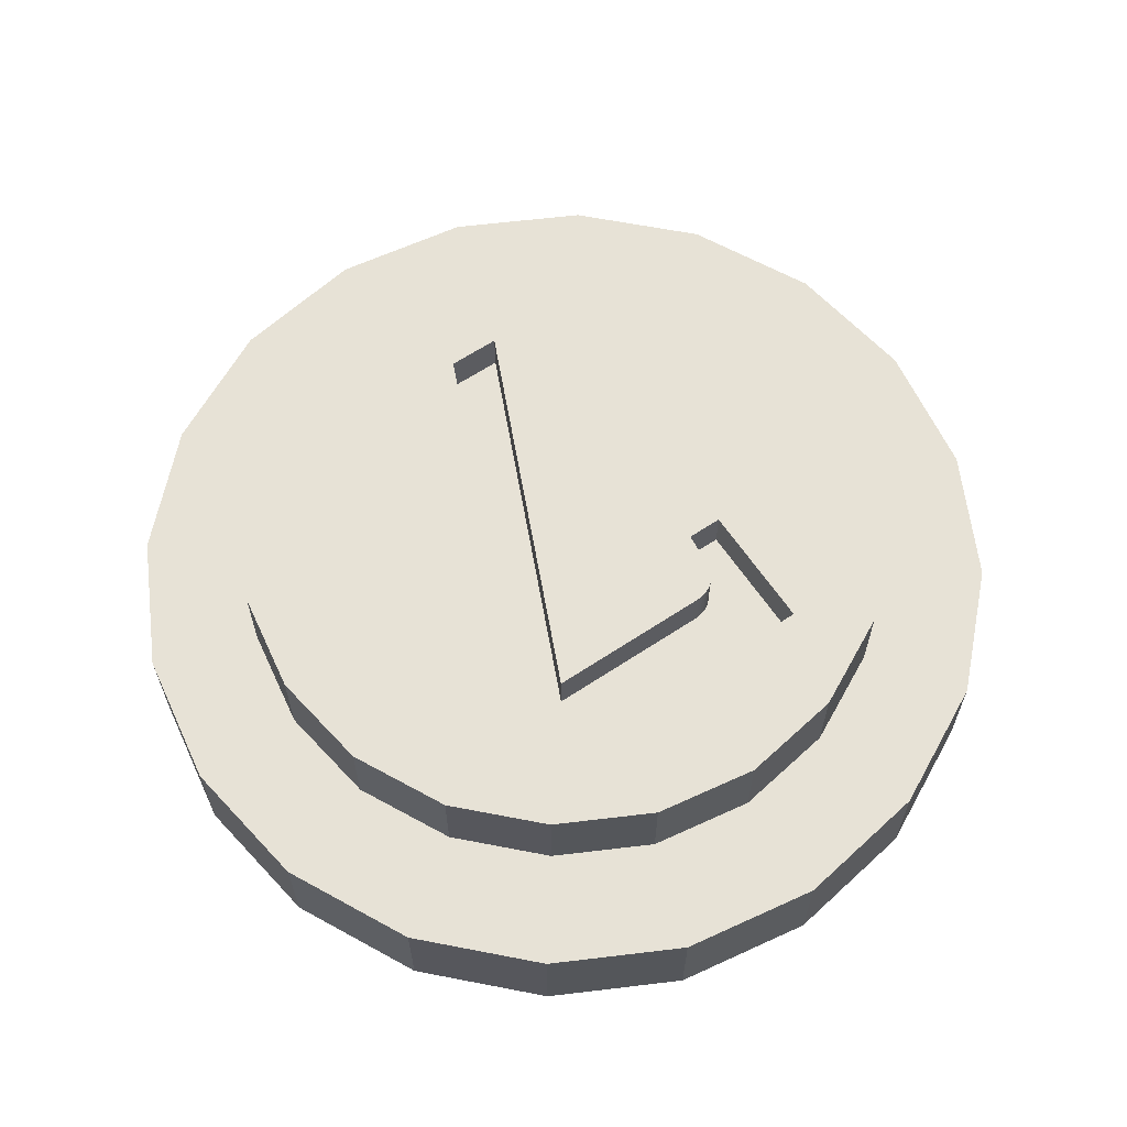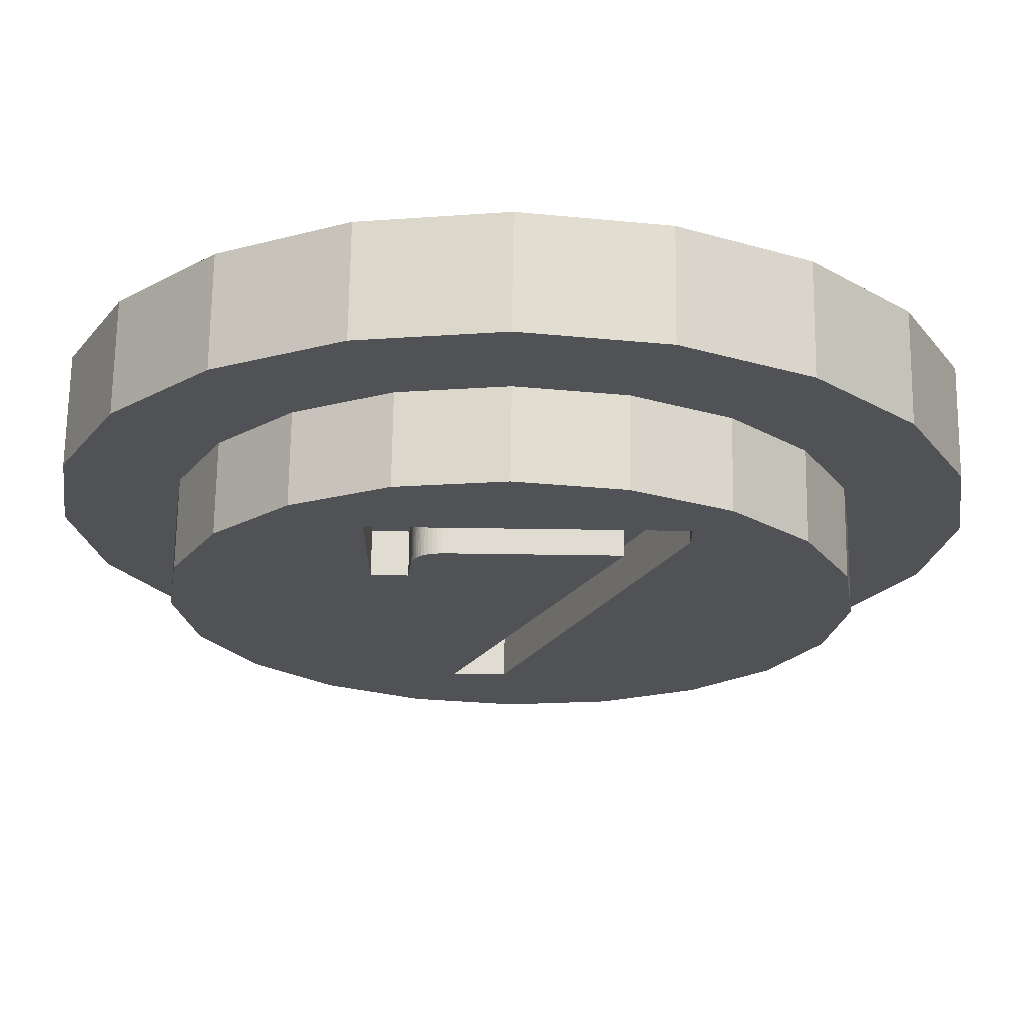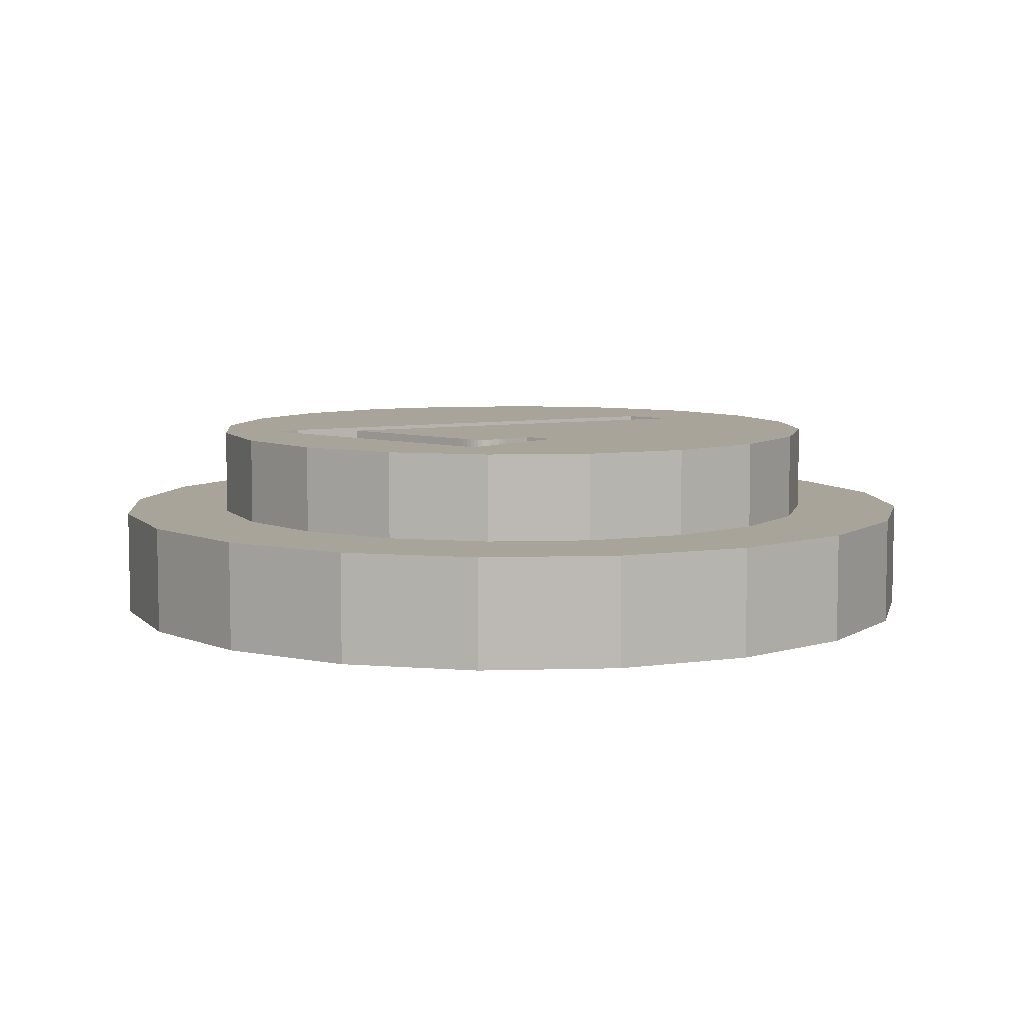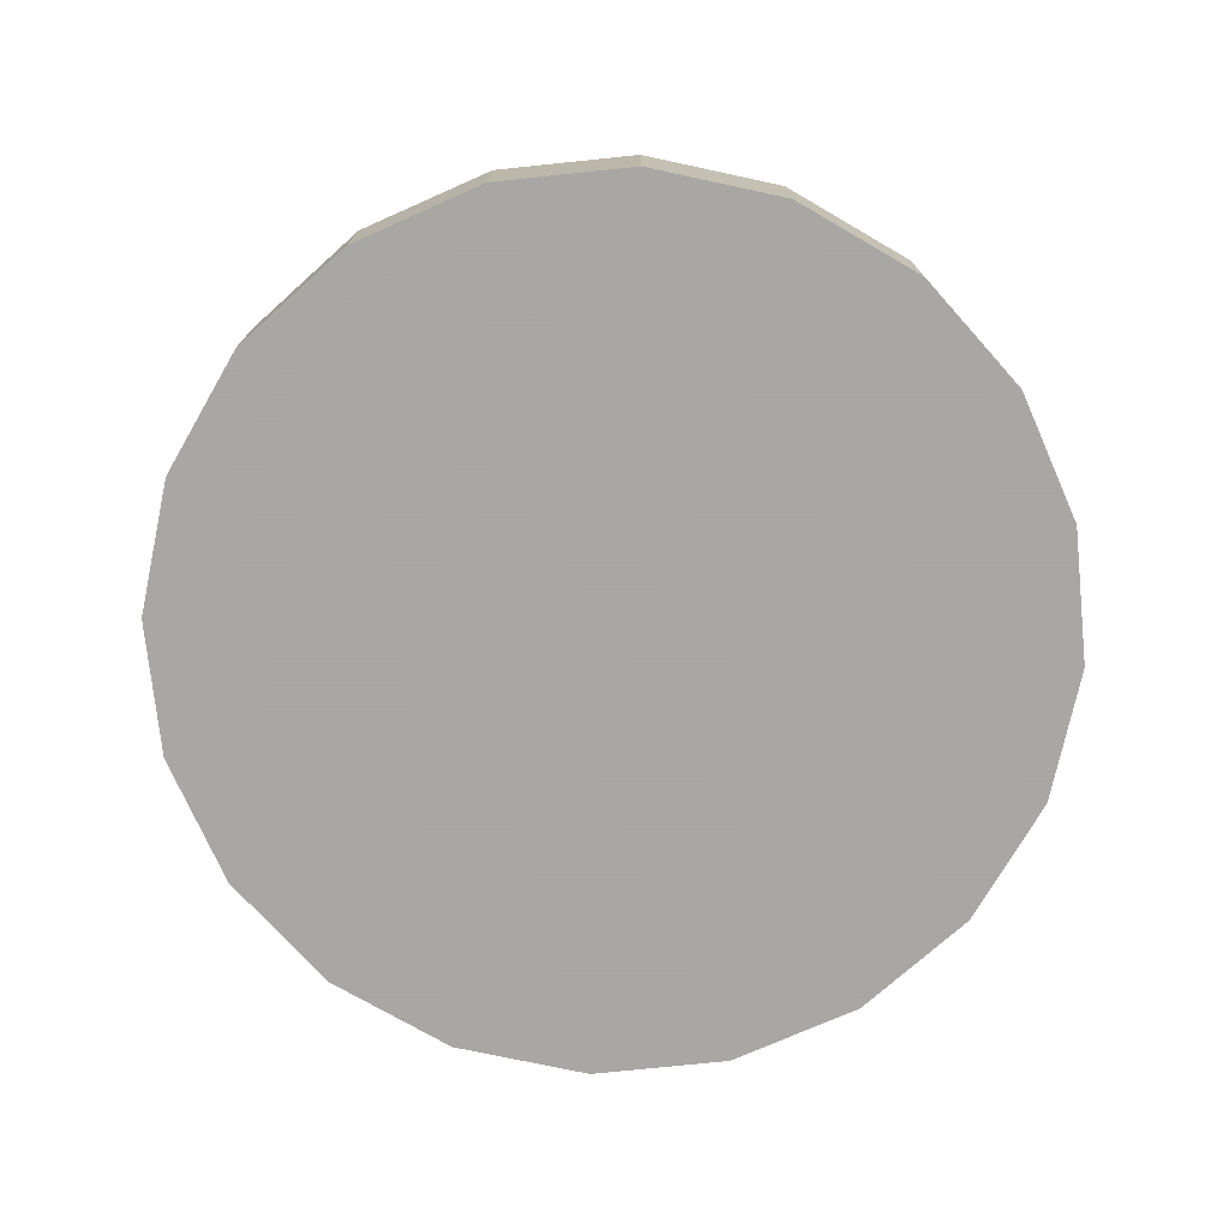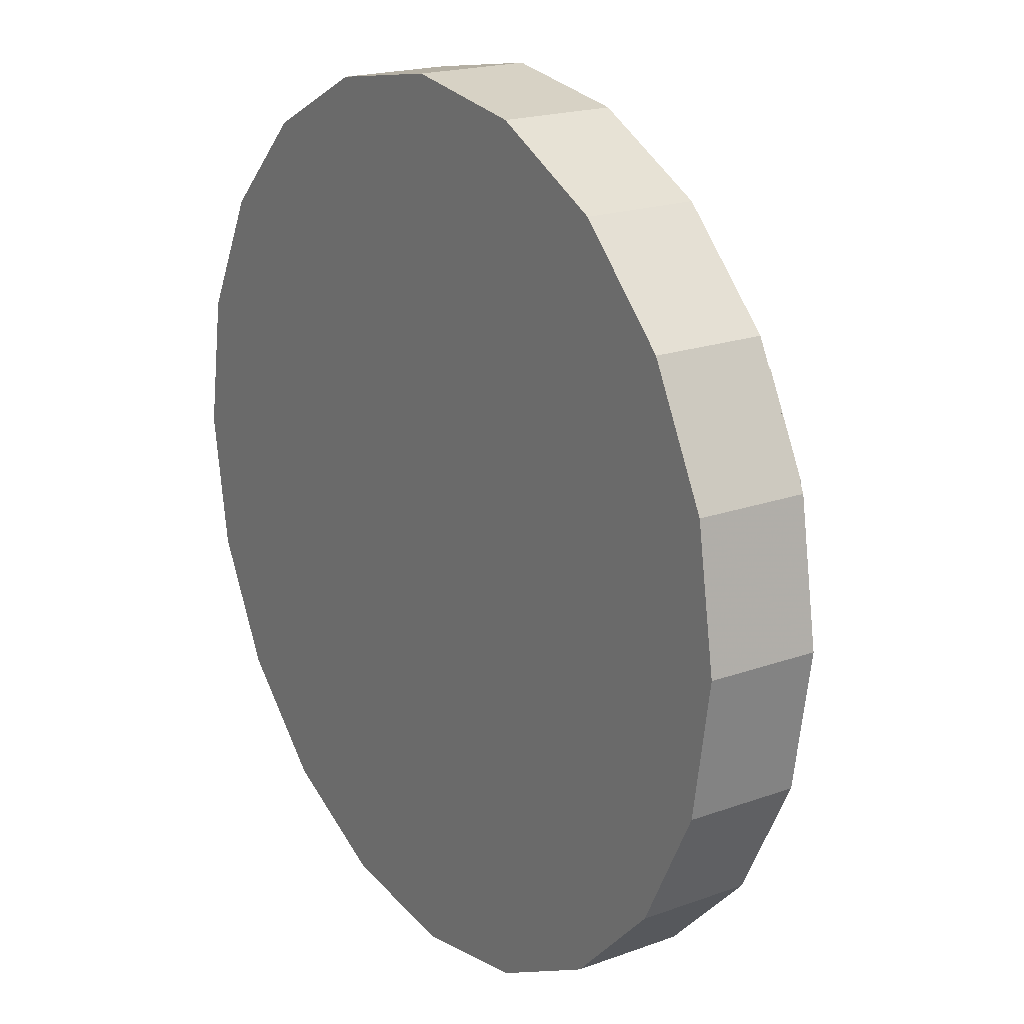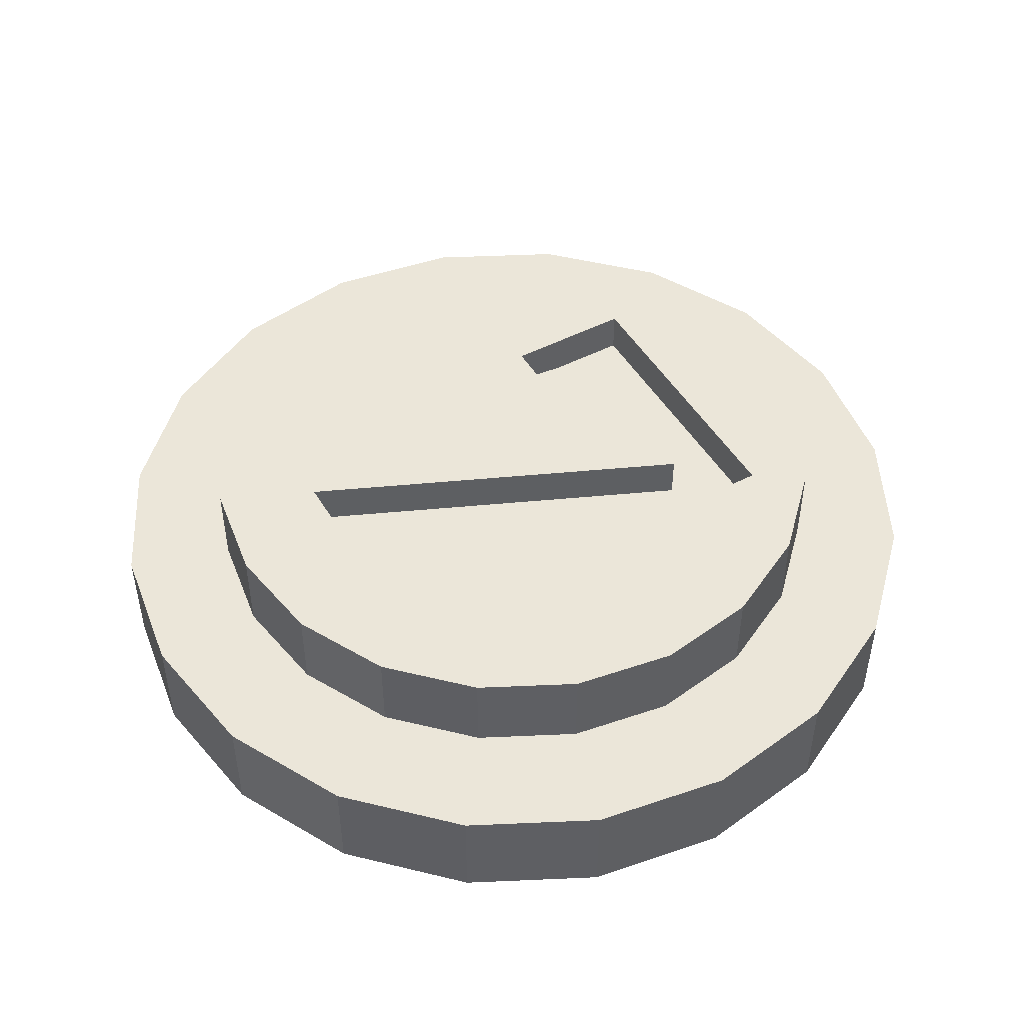
<metadata>
{"format":"obj","ext":"obj","renderer":"f3d","projection":"perspective","resolution":1024,"background":"white","views":[{"elev":63.1,"azim":146.1,"up":"+Z"},{"elev":69.0,"azim":0.8,"up":"+Y"},{"elev":7.1,"azim":-139.8,"up":"+Z"},{"elev":-74.4,"azim":-93.1,"up":"+Z"},{"elev":19.4,"azim":-124.1,"up":"+Y"},{"elev":48.5,"azim":60.2,"up":"+Z"}]}
</metadata>
<code>
o obj_0
v 44.82 		0.135 		5
v 36 		8 		5
v 29.82 		7.021 		5
v 24.24 		4.18 		5
v 44.82 		0.135 		9
v 47.76 		4.18 		0
v 40.63 		2.266 		5
v 36 		3 		5
v 21 		-12 		9
v 21 		-12 		5
v 47.76 		4.18 		5
v 42.18 		7.021 		0
v 42.18 		7.021 		5
v 21.73 		-16.64 		5
v 21.73 		-16.64 		9
v 40.63 		2.266 		9
v 31.8 		-6.589 		6.998
v 23.86 		-20.82 		5
v 31.83 		-6.365 		6.998
v 32.55 		-5.328 		9
v 32.55 		-5.328 		6.998
v 32.4 		-5.418 		6.998
v 36 		3 		9
v 32.4 		-5.418 		9
v 31.89 		-6.16 		6.998
v 23.86 		-20.82 		9
v 31.36 		2.266 		5
v 31.95 		-5.973 		6.998
v 32.73 		-5.258 		9
v 32.73 		-5.258 		6.998
v 27.18 		-24.14 		5
v 32.04 		-5.806 		6.998
v 27.18 		-24.14 		9
v 31.36 		2.266 		9
v 19.82 		-23.76 		0
v 27.18 		0.135 		9
v 16.98 		-18.18 		0
v 16 		-12 		0
v 16.98 		-5.82 		0
v 19.82 		-0.244 		0
v 31.36 		-26.27 		5
v 50.27 		-16.64 		9
v 48.13 		-20.82 		9
v 48.13 		-20.82 		5
v 36 		8 		0
v 50.27 		-16.64 		5
v 27.18 		0.135 		5
v 51 		-12 		5
v 31.36 		-26.27 		9
v 19.82 		-0.244 		5
v 29.82 		7.021 		0
v 16.98 		-5.82 		5
v 16 		-12 		5
v 16.98 		-18.18 		5
v 19.82 		-23.76 		5
v 24.24 		4.18 		0
v 51 		-12 		9
v 40.63 		-26.27 		5
v 36 		-27 		5
v 50.27 		-7.365 		5
v 52.18 		-23.76 		0
v 36 		-27 		9
v 50.27 		-7.365 		9
v 40.63 		-26.27 		9
v 55.02 		-18.18 		0
v 44.82 		-24.14 		5
v 56 		-12 		0
v 48.13 		-3.183 		5
v 47.76 		-28.18 		0
v 44.82 		-24.14 		9
v 55.02 		-5.82 		0
v 42.18 		-31.02 		0
v 36 		-32 		0
v 29.82 		-31.02 		0
v 24.24 		-28.18 		0
v 32.14 		-5.658 		6.998
v 52.18 		-0.244 		0
v 48.13 		-3.183 		9
v 42.18 		-31.02 		5
v 47.76 		-28.18 		5
v 32.26 		-5.528 		6.998
v 24.24 		-28.18 		5
v 29.82 		-31.02 		5
v 36 		-32 		5
v 56 		-12 		5
v 55.02 		-5.82 		5
v 52.18 		-0.244 		5
v 52.18 		-23.76 		5
v 55.02 		-18.18 		5
v 23.86 		-3.183 		5
v 23.86 		-3.183 		9
v 43.36 		-2.147 		6.998
v 21.73 		-7.365 		5
v 21.73 		-7.365 		9
v 32.93 		-5.208 		6.998
v 33.16 		-5.178 		6.998
v 43.36 		-3.508 		6.998
v 33.4 		-5.168 		6.998
v 40.72 		-5.168 		6.998
v 31.64 		-7.989 		9
v 31.64 		-7.989 		6.998
v 35.68 		-21.97 		9
v 30.04 		-7.989 		6.998
v 35.68 		-21.97 		6.998
v 33.32 		-21.97 		6.998
v 30.04 		-7.989 		9
v 33.32 		-21.97 		9
v 30.04 		-2.147 		6.998
v 30.04 		-2.147 		9
v 32.93 		-5.208 		9
v 33.16 		-5.178 		9
v 31.8 		-6.589 		9
v 33.4 		-5.168 		9
v 31.83 		-6.365 		9
v 31.89 		-6.16 		9
v 40.72 		-5.168 		9
v 31.95 		-5.973 		9
v 32.04 		-5.806 		9
v 32.14 		-5.658 		9
v 32.26 		-5.528 		9
v 43.36 		-3.508 		9
v 43.36 		-2.147 		9
g group_0_16089887
f 4 27 3
f 3 27 2
f 2 8 7
f 1 11 7
f 13 7 11
f 2 7 13
f 9 10 14
f 9 14 15
f 1 7 16
f 1 16 5
f 19 25 108
f 14 55 18
f 6 13 11
f 20 21 22
f 20 22 24
f 13 45 2
f 25 28 108
f 7 8 23
f 7 23 16
f 45 3 2
f 14 18 26
f 14 26 15
f 8 2 27
f 4 50 90
f 28 32 108
f 32 76 108
f 29 30 21
f 29 21 20
f 18 31 33
f 18 33 26
f 38 39 37
f 35 37 39
f 35 39 40
f 6 12 13
f 8 27 34
f 8 34 23
f 52 93 50
f 42 43 46
f 44 46 43
f 27 4 47
f 12 45 13
f 27 47 36
f 27 36 34
f 41 49 31
f 33 31 49
f 45 51 3
f 54 14 53
f 55 14 54
f 10 93 53
f 52 53 93
f 51 56 4
f 51 4 3
f 42 48 57
f 40 50 4
f 59 84 58
f 56 40 4
f 46 48 42
f 40 39 52
f 40 52 50
f 48 85 60
f 39 38 53
f 39 53 52
f 53 38 37
f 53 37 54
f 37 35 55
f 37 55 54
f 41 59 62
f 41 62 49
f 61 80 69
f 48 63 57
f 62 59 58
f 62 58 64
f 58 80 66
f 60 63 48
f 58 66 70
f 58 70 64
f 60 87 68
f 74 40 73
f 72 73 40
f 75 40 74
f 80 88 66
f 76 81 108
f 63 60 78
f 68 78 60
f 80 58 79
f 83 84 41
f 41 31 82
f 82 83 41
f 59 41 84
f 79 58 84
f 81 22 108
f 22 21 108
f 66 44 70
f 43 70 44
f 84 73 72
f 84 72 79
f 72 69 80
f 72 80 79
f 21 30 108
f 68 1 78
f 5 78 1
f 74 83 82
f 74 82 75
f 87 60 86
f 85 86 60
f 85 48 46
f 44 66 88
f 46 44 88
f 88 89 46
f 85 46 89
f 47 4 90
f 90 50 93
f 73 84 83
f 73 83 74
f 47 90 91
f 47 91 36
f 88 80 61
f 40 56 51
f 40 51 45
f 12 6 40
f 6 77 40
f 45 12 40
f 89 88 65
f 61 65 88
f 65 67 85
f 65 85 89
f 71 86 85
f 71 85 67
f 90 93 94
f 90 94 91
f 95 108 30
f 95 96 108
f 96 98 108
f 40 77 71
f 40 71 67
f 40 67 65
f 40 65 61
f 40 61 69
f 35 40 75
f 69 72 40
f 86 71 87
f 77 87 71
f 92 108 98
f 98 99 92
f 93 10 9
f 93 9 94
f 97 92 99
f 30 29 95
f 110 95 29
f 10 53 14
f 55 82 18
f 31 18 82
f 100 101 103
f 100 103 106
f 102 104 105
f 102 105 107
f 35 75 82
f 55 35 82
f 106 103 108
f 106 108 109
f 5 16 122
f 23 34 109
f 99 107 105
f 111 96 95
f 111 95 110
f 101 100 112
f 101 112 17
f 113 98 96
f 113 96 111
f 17 112 114
f 17 114 19
f 115 25 19
f 115 19 114
f 116 99 98
f 116 98 113
f 117 28 25
f 117 25 115
f 118 32 28
f 118 28 117
f 107 99 116
f 119 76 32
f 119 32 118
f 120 81 76
f 120 76 119
f 24 22 81
f 24 81 120
f 120 119 24
f 20 24 119
f 29 20 119
f 119 118 29
f 118 117 29
f 110 29 117
f 110 117 115
f 114 111 115
f 112 113 114
f 100 113 112
f 97 104 121
f 102 121 104
f 113 100 116
f 111 114 113
f 110 115 111
f 107 116 100
f 107 100 106
f 42 57 121
f 57 63 121
f 122 16 109
f 16 23 109
f 108 92 109
f 122 109 92
f 97 122 92
f 122 97 121
f 5 122 78
f 122 121 78
f 63 78 121
f 70 43 121
f 42 121 43
f 97 99 104
f 49 62 107
f 33 49 107
f 106 33 107
f 121 102 70
f 102 107 62
f 62 64 102
f 70 102 64
f 105 104 99
f 103 101 17
f 17 19 103
f 103 19 108
f 36 91 109
f 34 36 109
f 106 109 91
f 91 94 106
f 94 9 106
f 9 15 106
f 26 106 15
f 33 106 26
f 68 87 1
f 11 1 87
f 6 11 77
f 87 77 11

</code>
